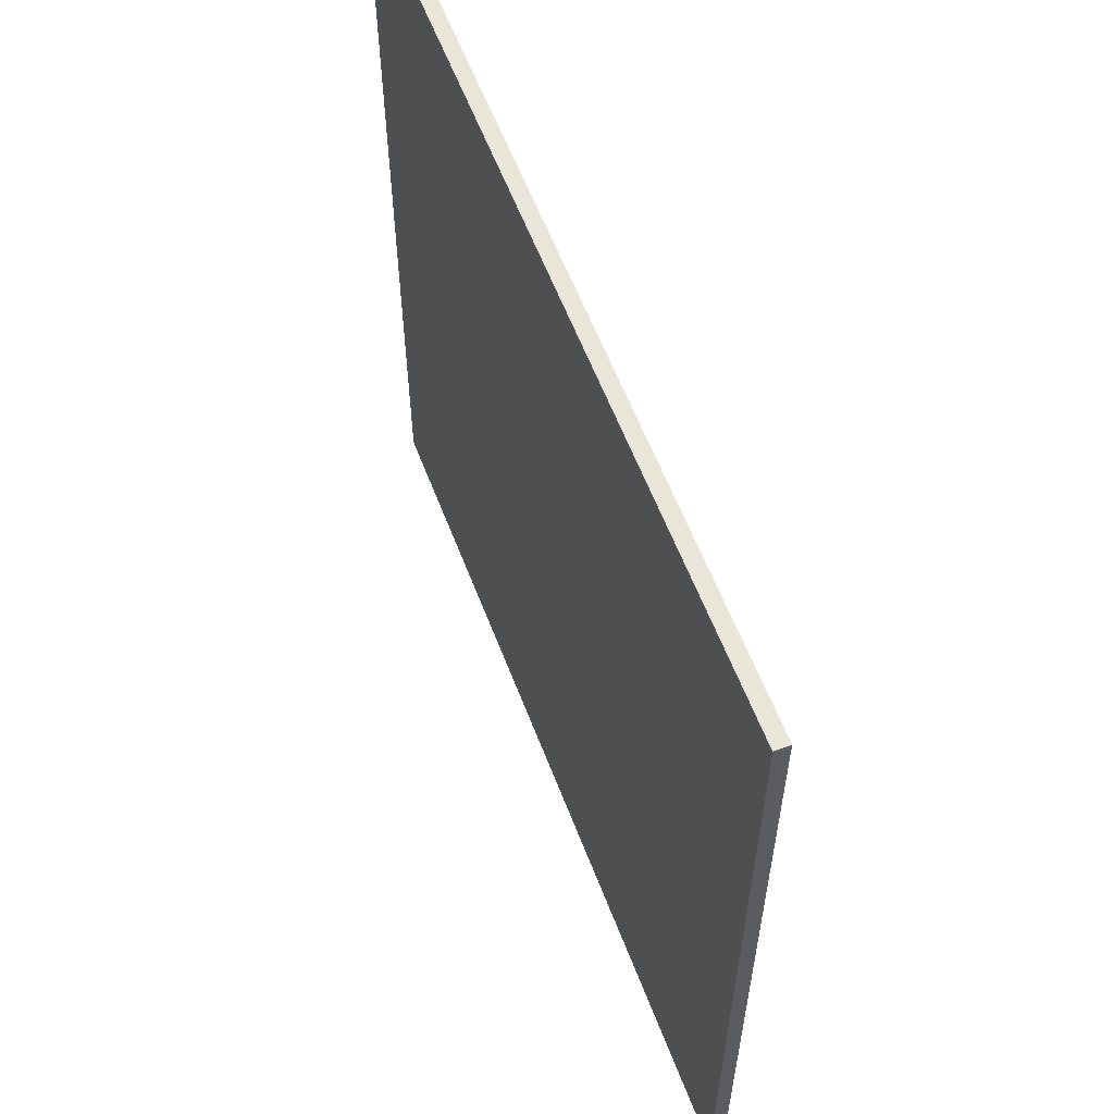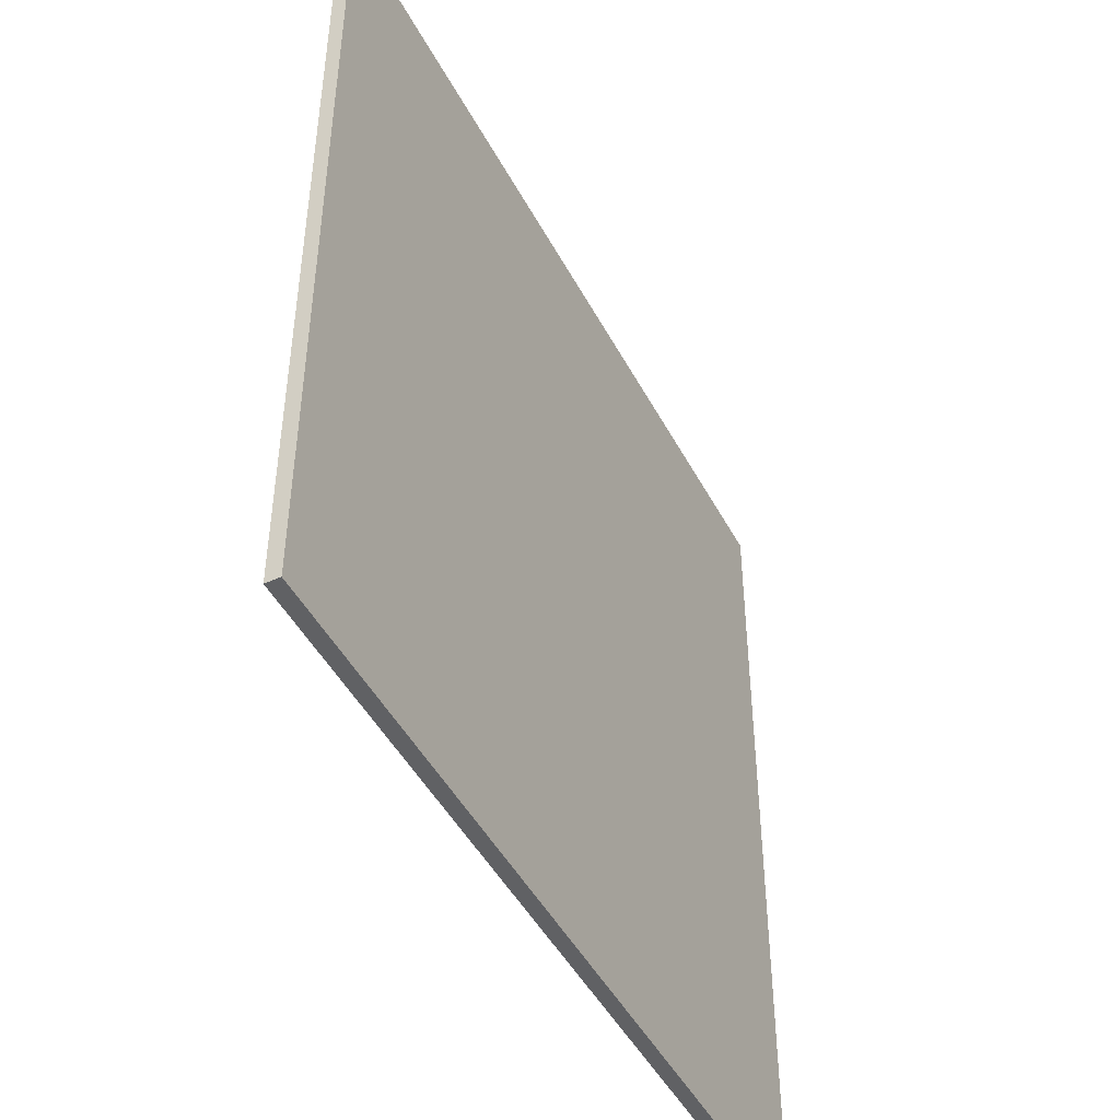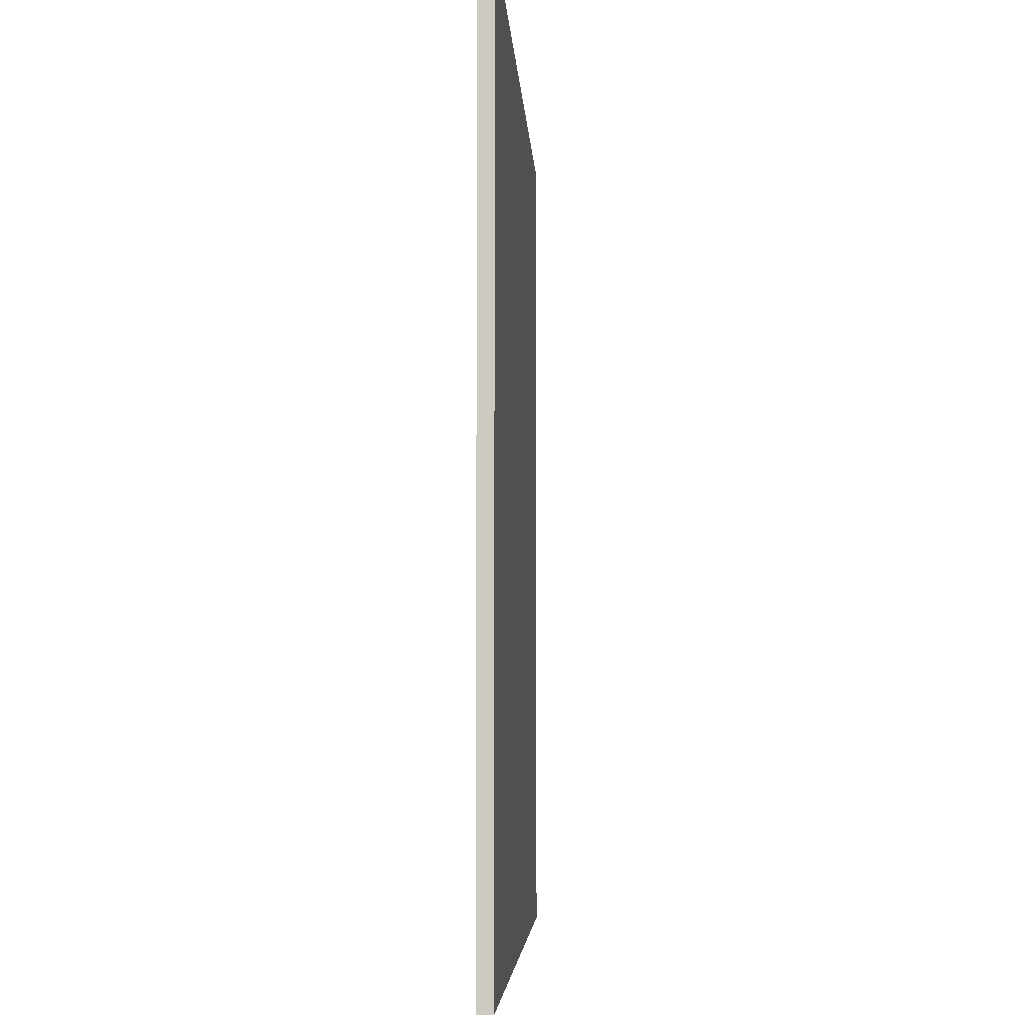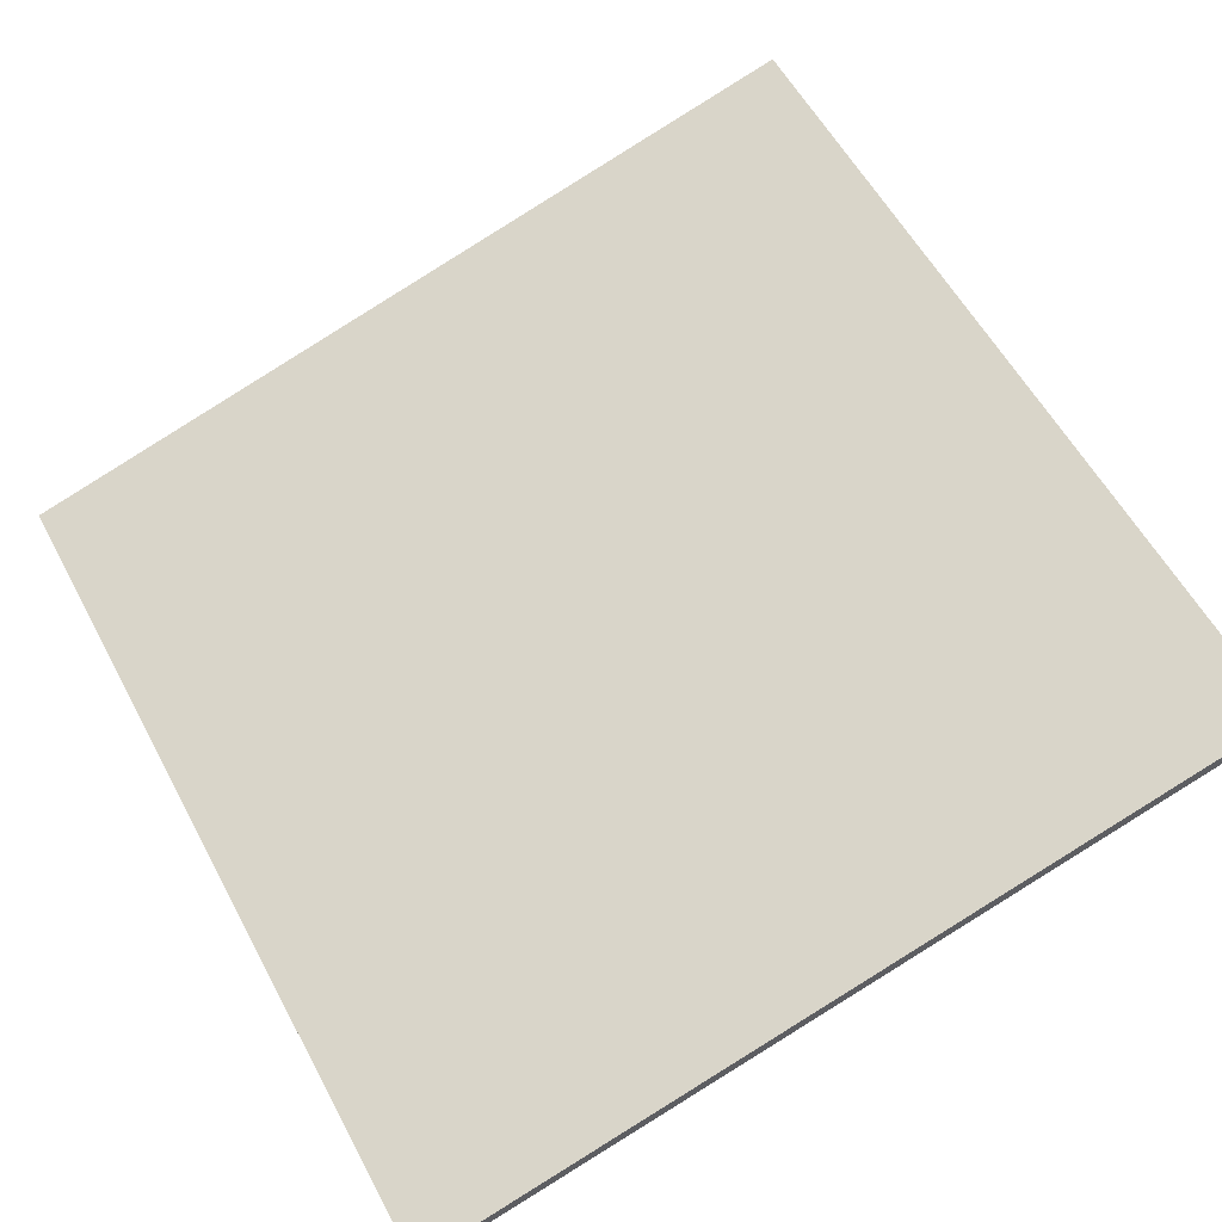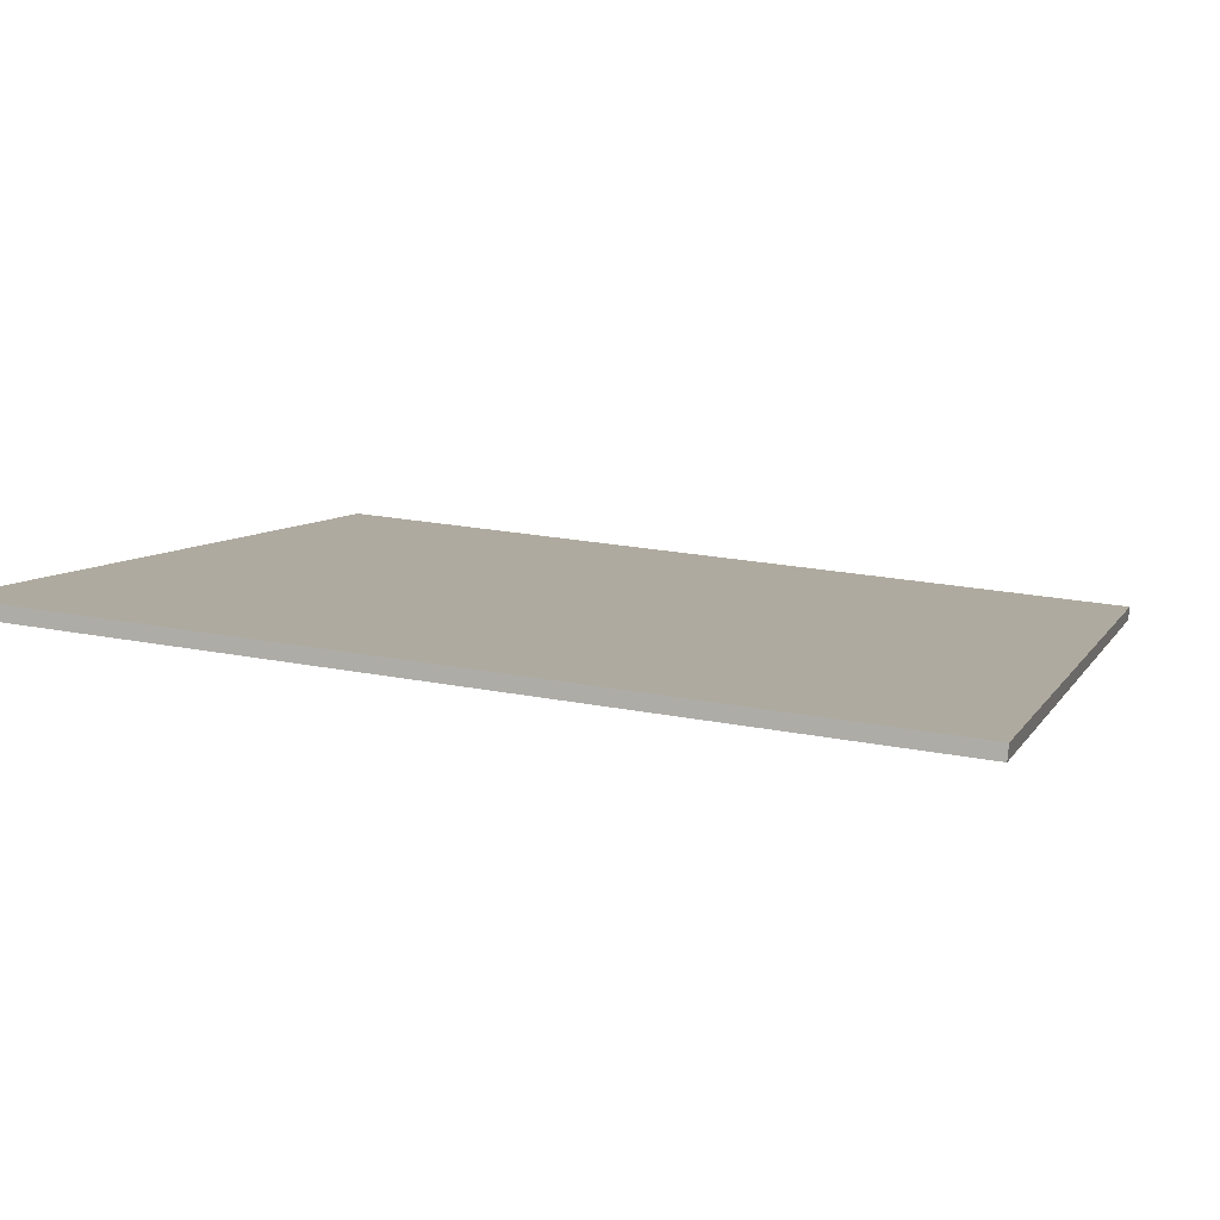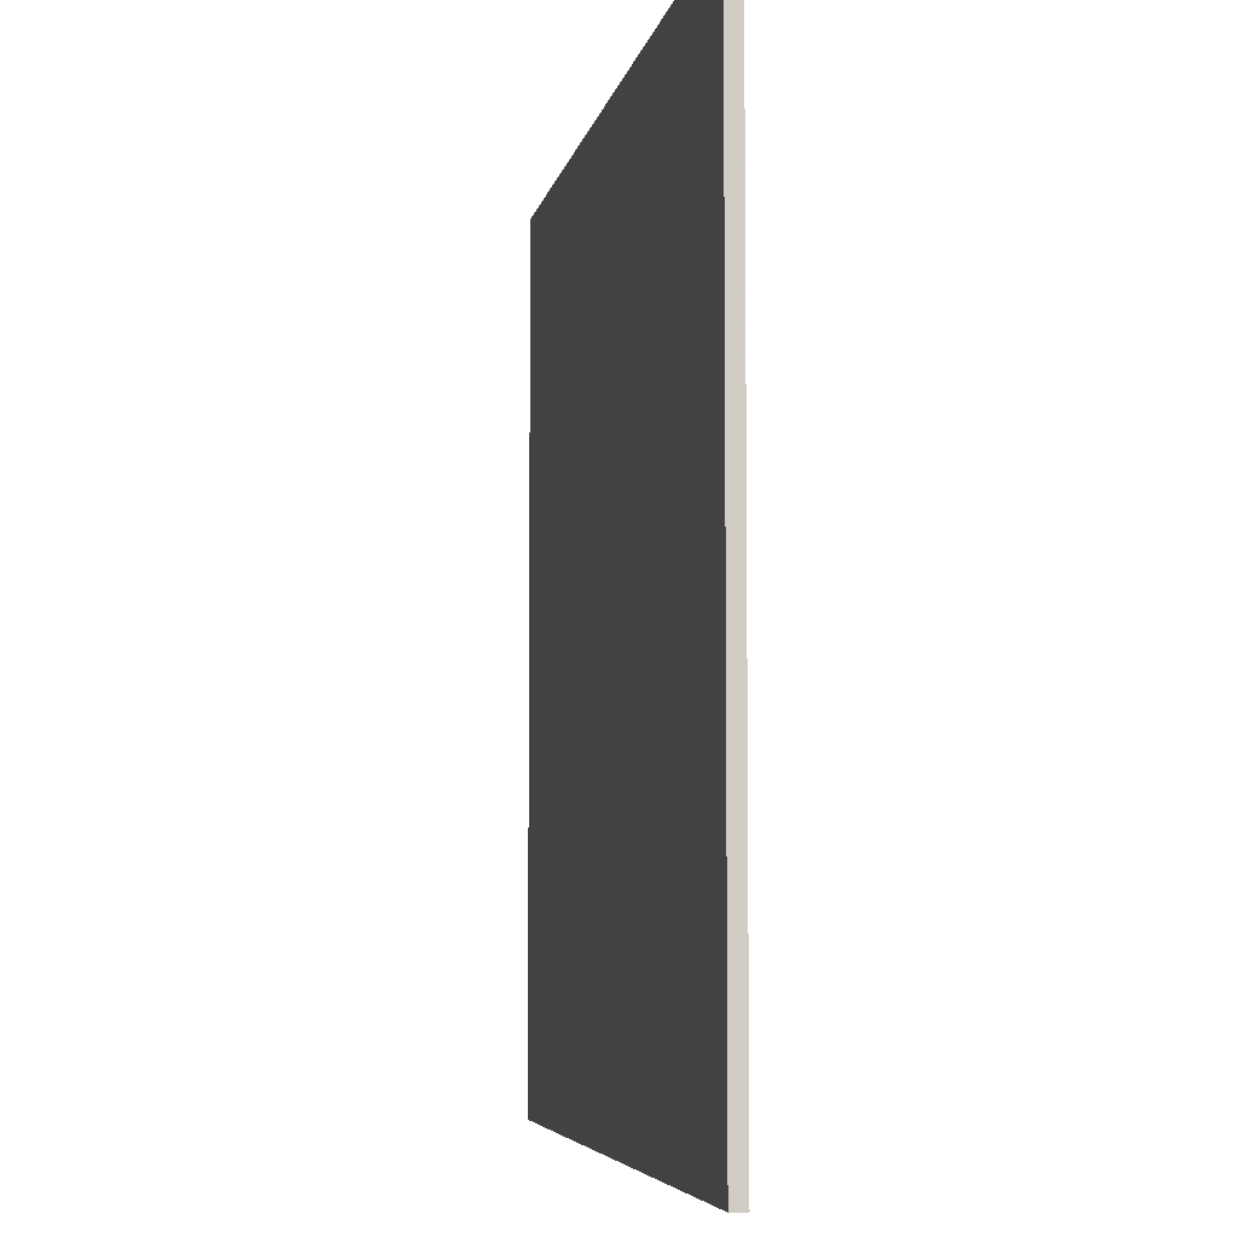
<metadata>
{"format":"obj","ext":"obj","renderer":"f3d","projection":"perspective","resolution":1024,"background":"white","views":[{"elev":59.7,"azim":85.2,"up":"+Z"},{"elev":-46.9,"azim":132.9,"up":"+Z"},{"elev":-4.5,"azim":108.9,"up":"+Z"},{"elev":57.3,"azim":-28.0,"up":"+Y"},{"elev":23.7,"azim":107.7,"up":"+Y"},{"elev":-5.7,"azim":95.6,"up":"+Z"}]}
</metadata>
<code>
v 53.35 35.55 -4.478
v 53.35 35.55 4.478
v 53.39 35.41 -4.478
v 53.39 35.41 4.478
v 61.95 38.04 -4.478
v 61.95 38.04 4.478
v 61.99 37.89 -4.478
v 61.99 37.89 4.478
f 1 3 4
f 4 2 1
f 5 6 8
f 8 7 5
f 1 2 6
f 6 5 1
f 3 7 8
f 8 4 3
f 1 5 7
f 7 3 1
f 2 4 8
f 8 6 2

</code>
